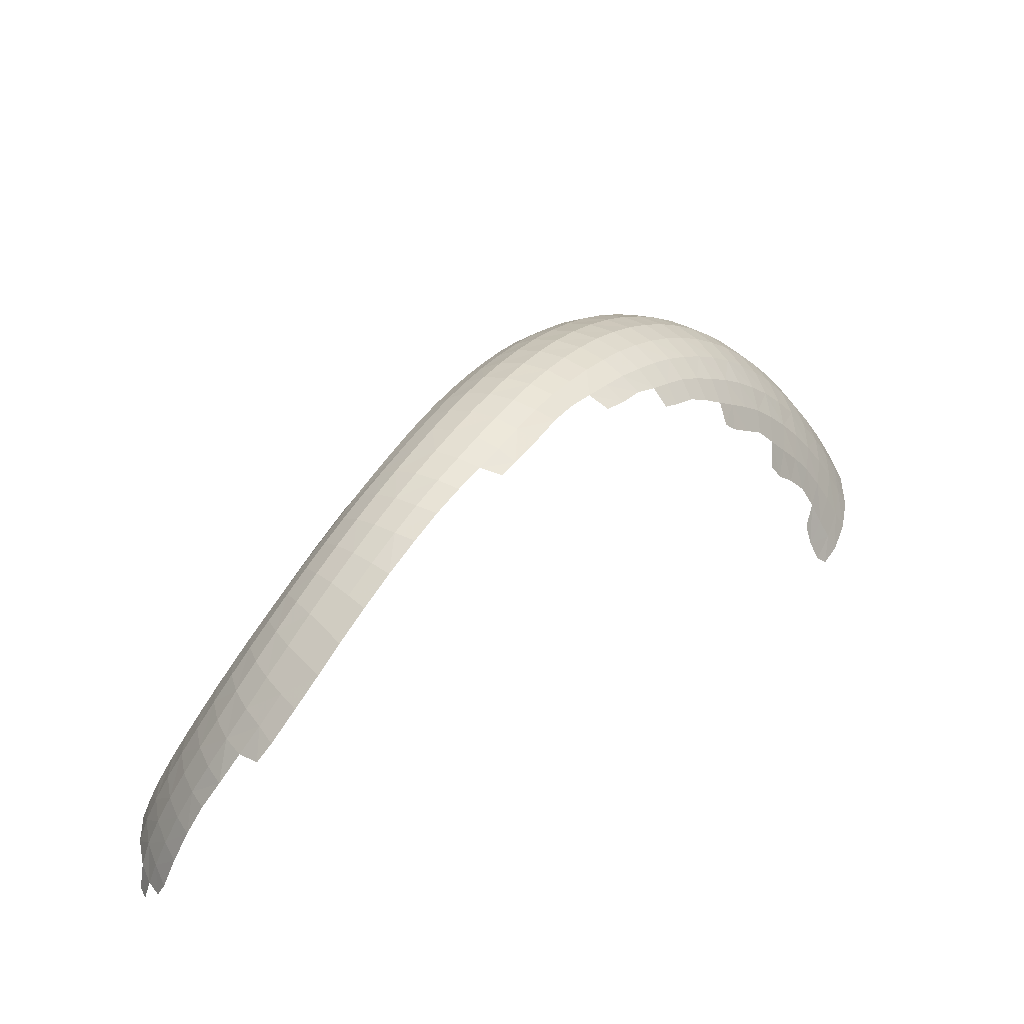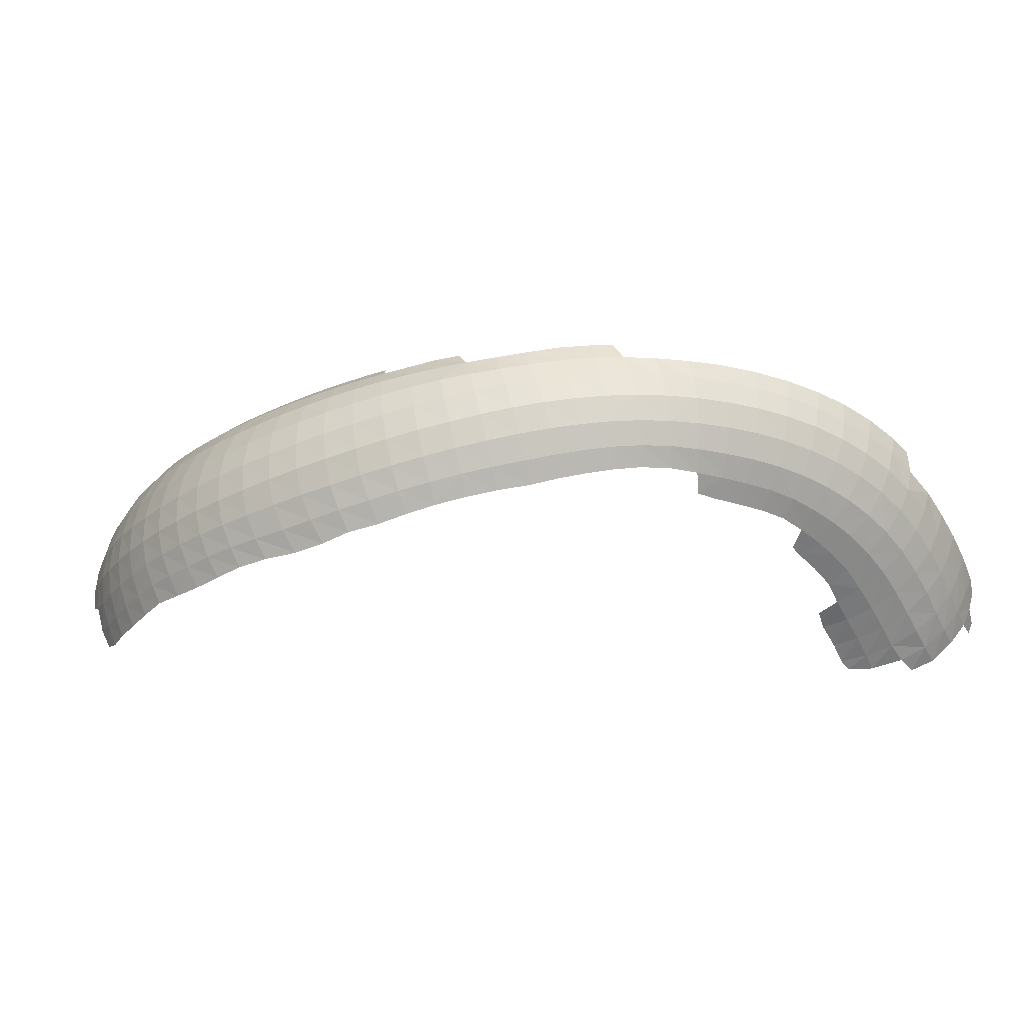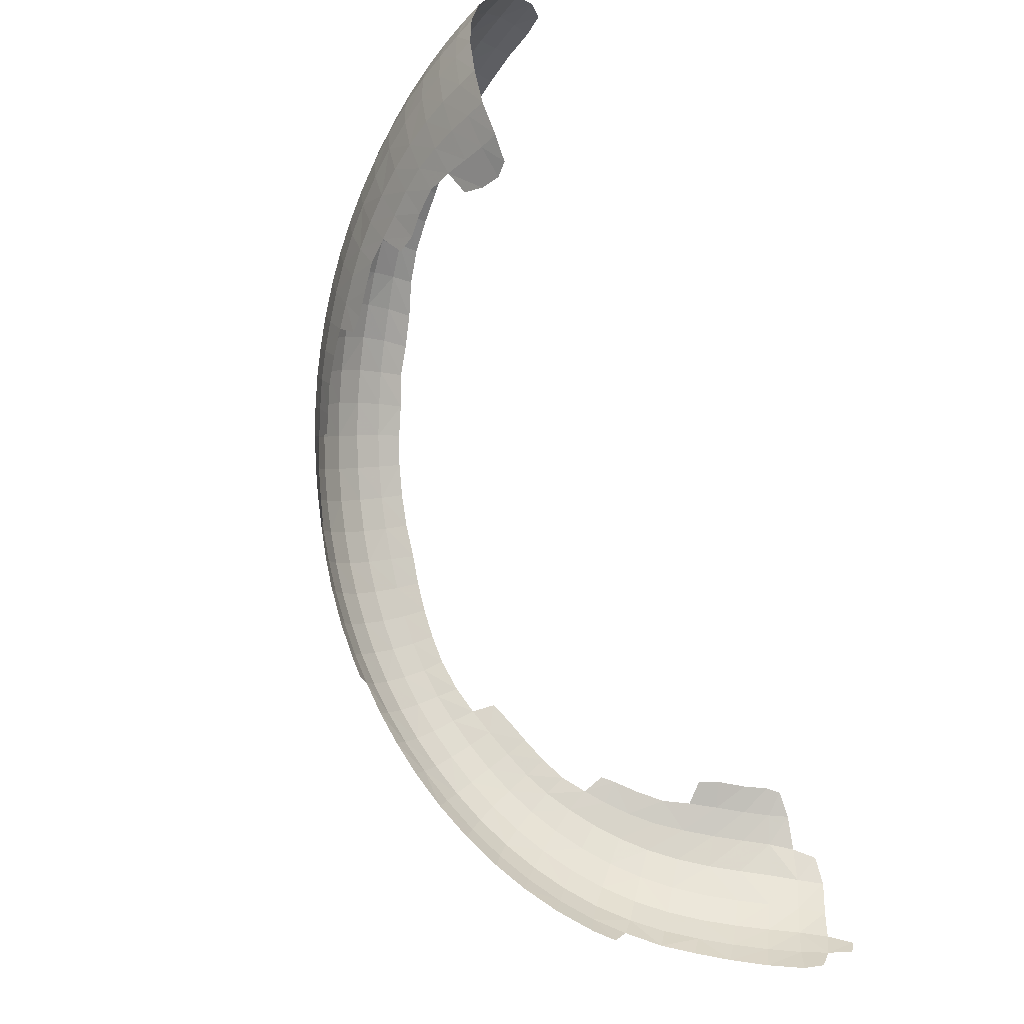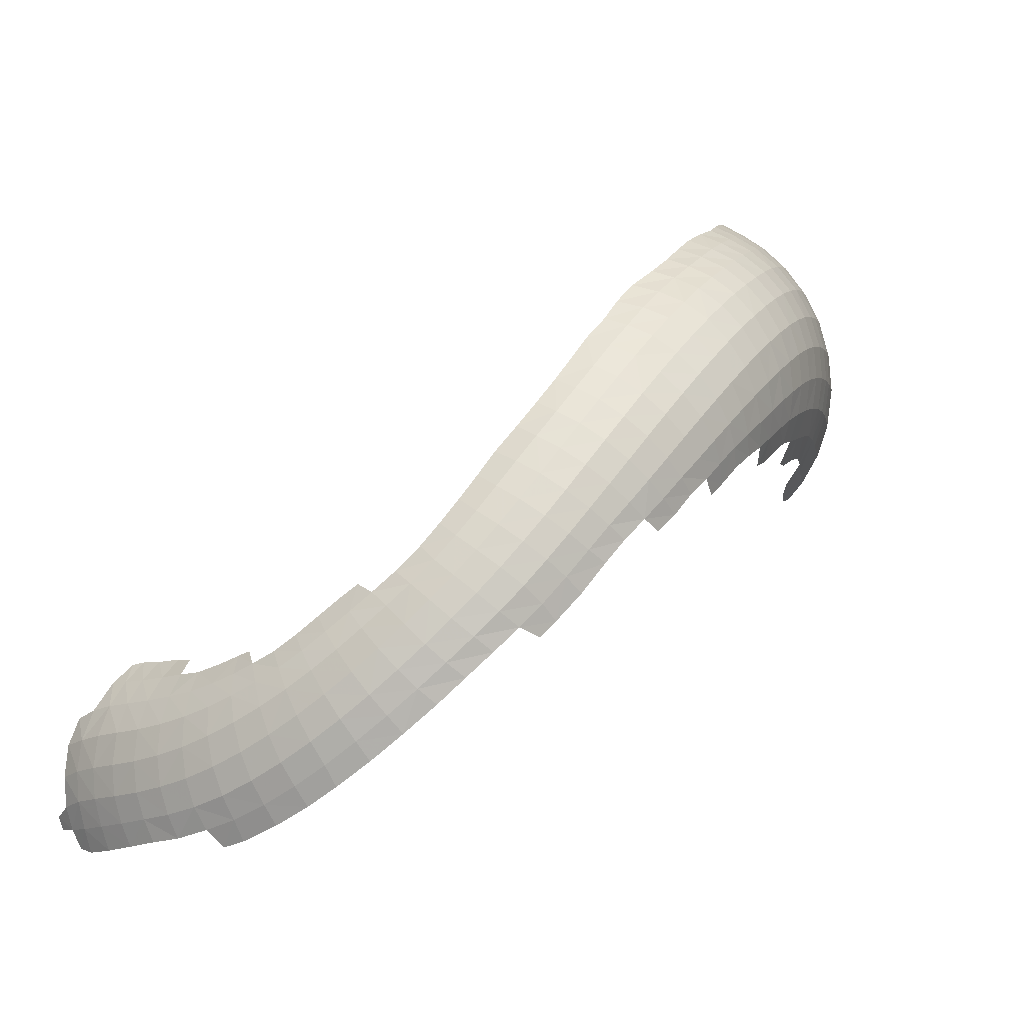
<metadata>
{"format":"obj","ext":"obj","renderer":"f3d","projection":"perspective","resolution":1024,"background":"white","views":[{"elev":44.2,"azim":-8.0,"up":"+Z"},{"elev":53.3,"azim":-140.2,"up":"+Z"},{"elev":-43.4,"azim":114.9,"up":"+Y"},{"elev":-4.7,"azim":-16.9,"up":"+Y"}]}
</metadata>
<code>
v 0.1888 0.1375 0.8407
v 0.172 0.144 0.8041
v 0.1394 0.1801 0.7486
v 0.2175 0.1459 0.9096
v 0.1735 0.187 0.8487
v 0.1542 0.1824 0.7962
v 0.1405 0.23 0.7974
v 0.1306 0.2074 0.7479
v 0.1599 0.2434 0.8523
v 0.1358 0.2924 0.7988
v 0.1563 0.3055 0.8498
v 0.1435 0.3593 0.7937
v 0.1931 0.3799 0.8954
v 0.1656 0.37 0.8431
v 0.1648 0.4144 0.7986
v 0.1898 0.4319 0.8383
v 0.217 0.4409 0.8821
v 0.2307 0.4896 0.8308
v 0.2515 0.4907 0.8673
v 0.2709 0.527 0.8316
v 0.2906 0.532 0.8531
v 1.662 1.551 0.7659
v 0.2893 0.1697 1.044
v 0.2518 0.1577 0.9799
v 0.2005 0.195 0.9112
v 0.2702 0.2152 1.041
v 0.2333 0.2044 0.9765
v 0.1865 0.2516 0.9115
v 0.2548 0.2689 1.036
v 0.2186 0.2593 0.9737
v 0.1831 0.3148 0.9058
v 0.2505 0.3309 1.026
v 0.2149 0.3222 0.9653
v 0.2246 0.387 0.9511
v 0.2595 0.3946 1.009
v 0.2476 0.4465 0.9326
v 0.2817 0.4525 0.987
v 0.2803 0.4943 0.9128
v 0.3138 0.4998 0.9636
v 0.3171 0.5326 0.8949
v 0.4426 0.1789 1.208
v 0.4101 0.1654 1.172
v 0.3767 0.1993 1.162
v 0.3296 0.1799 1.101
v 0.4217 0.221 1.215
v 0.3093 0.227 1.101
v 0.398 0.2683 1.217
v 0.3522 0.2443 1.16
v 0.3357 0.3002 1.155
v 0.2939 0.2821 1.097
v 0.3298 0.3616 1.141
v 0.2891 0.3438 1.085
v 0.2971 0.4058 1.066
v 0.3361 0.4211 1.12
v 0.3528 0.4713 1.093
v 0.3176 0.4611 1.042
v 0.3446 0.5055 1.014
v 0.372 0.5097 1.063
v 0.3509 0.5371 0.9426
v 0.3683 0.5364 0.981
v 0.4956 0.2118 1.265
v 0.5469 0.2493 1.315
v 0.5207 0.2892 1.318
v 0.4707 0.2522 1.268
v 0.4934 0.3349 1.317
v 0.4452 0.299 1.269
v 0.4253 0.3538 1.26
v 0.3798 0.3243 1.21
v 0.4145 0.4109 1.24
v 0.3716 0.384 1.193
v 0.3752 0.4403 1.168
v 0.4144 0.463 1.211
v 0.4239 0.5058 1.178
v 0.3891 0.4872 1.139
v 0.4391 0.5419 1.148
v 0.4064 0.5249 1.109
v 0.6497 0.3378 1.399
v 0.5938 0.2885 1.357
v 0.57 0.33 1.361
v 0.6216 0.3758 1.4
v 0.5911 0.4184 1.397
v 0.5421 0.375 1.36
v 0.5177 0.4253 1.345
v 0.4715 0.3876 1.305
v 0.5639 0.4656 1.38
v 0.458 0.4414 1.282
v 0.5009 0.475 1.319
v 0.4543 0.4891 1.25
v 0.4936 0.5171 1.285
v 0.4558 0.5255 1.212
v 0.4908 0.5492 1.248
v 0.4562 0.5503 1.172
v 0.7636 0.4457 1.465
v 0.7057 0.3903 1.435
v 0.6741 0.4249 1.434
v 0.7262 0.4755 1.463
v 0.6888 0.5117 1.456
v 0.6403 0.4643 1.429
v 0.6098 0.5081 1.41
v 0.6554 0.5525 1.436
v 0.5436 0.5113 1.352
v 0.63 0.5916 1.404
v 0.5867 0.5505 1.38
v 0.5329 0.5494 1.315
v 0.5736 0.5861 1.341
v 0.5281 0.5808 1.277
v 0.5669 0.6165 1.303
v 0.9569 0.5732 1.5
v 0.8142 0.4962 1.485
v 0.8647 0.545 1.5
v 0.7759 0.5249 1.485
v 0.8252 0.5742 1.502
v 0.7835 0.6082 1.495
v 0.7365 0.5597 1.478
v 0.7455 0.6442 1.474
v 0.7008 0.5981 1.457
v 0.6734 0.6337 1.425
v 0.7164 0.676 1.442
v 0.6541 0.6612 1.387
v 0.6152 0.6245 1.366
v 0.6074 0.6537 1.327
v 0.6358 0.6782 1.347
v 1.039 0.6586 1.506
v 0.9885 0.6044 1.503
v 0.9137 0.5918 1.509
v 0.9579 0.6373 1.515
v 0.8723 0.6216 1.514
v 0.9184 0.6709 1.522
v 0.8739 0.7059 1.515
v 0.8292 0.6567 1.507
v 0.8322 0.7396 1.494
v 0.7893 0.6914 1.486
v 0.7596 0.7217 1.455
v 0.8006 0.7686 1.462
v 0.7404 0.7491 1.422
v 0.6953 0.7008 1.407
v 1.088 0.7177 1.506
v 1.129 0.7628 1.5
v 1.004 0.6888 1.518
v 1.05 0.742 1.518
v 0.9633 0.7214 1.526
v 1.008 0.772 1.526
v 0.9178 0.7557 1.519
v 0.9613 0.8058 1.519
v 0.9169 0.8386 1.498
v 0.8746 0.7887 1.498
v 0.8407 0.8167 1.465
v 0.8808 0.8659 1.464
v 0.7777 0.7941 1.428
v 0.8153 0.841 1.43
v 1.213 0.7848 1.464
v 1.254 0.8195 1.449
v 1.221 0.8493 1.475
v 1.176 0.8063 1.488
v 1.138 0.8366 1.506
v 1.093 0.7904 1.514
v 1.051 0.8221 1.521
v 1.139 0.9205 1.502
v 1.095 0.8716 1.513
v 1.005 0.8564 1.515
v 1.048 0.9074 1.507
v 1.003 0.9406 1.486
v 0.9598 0.8892 1.494
v 0.9219 0.9157 1.46
v 0.9654 0.9668 1.453
v 0.853 0.8889 1.429
v 0.89 0.9366 1.423
v 1.36 0.8673 1.38
v 1.294 0.8627 1.434
v 1.336 0.8959 1.412
v 1.264 0.8925 1.459
v 1.308 0.933 1.44
v 1.227 0.9291 1.479
v 1.183 0.8832 1.494
v 1.272 0.9743 1.459
v 1.183 0.9689 1.486
v 1.229 1.017 1.466
v 1.092 0.958 1.495
v 1.137 1.008 1.479
v 1.047 0.9918 1.475
v 1.092 1.042 1.459
v 1.054 1.068 1.428
v 1.01 1.018 1.443
v 0.9356 0.9882 1.419
v 0.9795 1.038 1.409
v 1.431 0.9292 1.339
v 1.388 0.8907 1.363
v 1.417 0.9672 1.367
v 1.375 0.931 1.391
v 1.351 0.9733 1.418
v 1.394 1.011 1.393
v 1.317 1.018 1.437
v 1.361 1.06 1.41
v 1.274 1.063 1.443
v 1.321 1.107 1.415
v 1.229 1.105 1.435
v 1.183 1.057 1.459
v 1.138 1.092 1.44
v 1.185 1.14 1.416
v 1.142 1.164 1.387
v 1.098 1.117 1.41
v 1.062 1.135 1.378
v 1.022 1.087 1.396
v 1.545 0.9545 1.213
v 1.522 0.9452 1.238
v 1.473 0.9571 1.308
v 1.513 0.9809 1.274
v 1.501 1.029 1.307
v 1.459 0.9995 1.339
v 1.437 1.048 1.364
v 1.481 1.083 1.331
v 1.451 1.138 1.345
v 1.406 1.1 1.38
v 1.367 1.15 1.384
v 1.414 1.19 1.348
v 1.324 1.194 1.375
v 1.276 1.151 1.408
v 1.231 1.186 1.389
v 1.279 1.23 1.358
v 1.188 1.21 1.362
v 1.232 1.253 1.332
v 1.148 1.226 1.333
v 1.102 1.18 1.356
v 1.185 1.268 1.304
v 1.582 0.9788 1.181
v 1.549 1.005 1.243
v 1.587 1.03 1.21
v 1.584 1.087 1.236
v 1.543 1.059 1.272
v 1.568 1.147 1.255
v 1.525 1.117 1.294
v 1.542 1.206 1.265
v 1.496 1.174 1.307
v 1.461 1.227 1.308
v 1.419 1.273 1.3
v 1.372 1.235 1.339
v 1.373 1.308 1.285
v 1.326 1.27 1.323
v 1.278 1.294 1.3
v 1.327 1.332 1.264
v 1.286 1.348 1.243
v 1.23 1.309 1.274
v 1.649 0.9696 1.069
v 1.672 0.9704 1.033
v 1.622 1.005 1.148
v 1.657 1.016 1.105
v 1.665 1.073 1.132
v 1.626 1.054 1.173
v 1.624 1.113 1.196
v 1.665 1.135 1.152
v 1.654 1.2 1.164
v 1.611 1.175 1.211
v 1.586 1.236 1.219
v 1.552 1.291 1.219
v 1.507 1.26 1.265
v 1.465 1.307 1.258
v 1.511 1.337 1.212
v 1.42 1.342 1.244
v 1.466 1.373 1.2
v 1.375 1.366 1.226
v 1.42 1.397 1.183
v 1.375 1.415 1.166
v 1.334 1.382 1.207
v 1.705 0.9863 1
v 1.692 1.027 1.063
v 1.727 1.039 1.021
v 1.742 1.1 1.039
v 1.704 1.089 1.087
v 1.746 1.167 1.052
v 1.706 1.154 1.103
v 1.737 1.236 1.06
v 1.696 1.22 1.113
v 1.673 1.283 1.118
v 1.63 1.262 1.17
v 1.597 1.317 1.169
v 1.639 1.34 1.117
v 1.555 1.364 1.163
v 1.597 1.387 1.112
v 1.51 1.4 1.153
v 1.551 1.424 1.104
v 1.505 1.449 1.091
v 1.463 1.425 1.138
v 1.46 1.469 1.076
v 1.416 1.444 1.122
v 1.745 0.9442 0.8848
v 1.74 0.9964 0.9587
v 1.767 0.9884 0.9094
v 1.762 1.046 0.9749
v 1.793 1.044 0.9261
v 1.812 1.108 0.937
v 1.778 1.107 0.9888
v 1.82 1.179 0.9438
v 1.784 1.175 0.9983
v 1.777 1.246 1.004
v 1.755 1.313 1.006
v 1.715 1.3 1.063
v 1.68 1.358 1.063
v 1.72 1.373 1.006
v 1.676 1.423 1.003
v 1.637 1.407 1.059
v 1.629 1.463 0.9964
v 1.591 1.445 1.052
v 1.545 1.471 1.04
v 1.582 1.49 0.9852
v 1.54 1.512 0.9733
v 1.505 1.49 1.028
v 1.773 0.9133 0.8022
v 1.755 0.9251 0.8435
v 1.79 0.9767 0.8619
v 1.811 0.9662 0.8187
v 1.821 1.037 0.8767
v 1.845 1.029 0.8313
v 1.843 1.105 0.8861
v 1.851 1.179 0.8914
v 1.845 1.254 0.894
v 1.813 1.251 0.9476
v 1.825 1.325 0.8942
v 1.792 1.32 0.9493
v 1.757 1.382 0.9489
v 1.713 1.435 0.9456
v 1.791 1.389 0.8919
v 1.778 1.45 0.8299
v 1.748 1.444 0.8869
v 1.699 1.488 0.8789
v 1.665 1.477 0.9383
v 1.617 1.507 0.9272
v 1.651 1.519 0.8687
v 1.607 1.543 0.8578
v 1.573 1.53 0.9153
v 1.796 0.919 0.7788
v 1.831 0.9599 0.7814
v 1.866 1.022 0.7916
v 1.868 1.1 0.839
v 1.89 1.093 0.7968
v 1.878 1.177 0.844
v 1.899 1.178 0.803
v 1.893 1.257 0.8039
v 1.872 1.255 0.8458
v 1.852 1.328 0.8435
v 1.873 1.333 0.7975
v 1.82 1.393 0.8376
v 1.848 1.416 0.7451
v 1.84 1.4 0.7882
v 1.803 1.452 0.7778
v 1.823 1.454 0.7314
v 1.761 1.493 0.768
v 1.731 1.494 0.8205
v 1.792 1.484 0.7271
v 1.711 1.529 0.7586
v 1.681 1.526 0.8118
v 1.633 1.552 0.8042
f 2 6 5 1
f 5 25 4 1
f 8 7 6 3
f 25 27 24 4
f 6 7 9 5
f 9 28 25 5
f 10 11 9 7
f 11 31 28 9
f 12 14 11 10
f 14 13 31 11
f 15 16 14 12
f 14 16 17 13
f 17 36 34 13
f 34 33 31 13
f 18 19 17 16
f 19 38 36 17
f 20 21 19 18
f 21 40 38 19
f 24 27 26 23
f 26 46 44 23
f 28 30 27 25
f 27 30 29 26
f 29 50 46 26
f 31 33 30 28
f 30 33 32 29
f 32 52 50 29
f 33 34 35 32
f 35 53 52 32
f 36 37 35 34
f 37 56 53 35
f 38 39 37 36
f 39 57 56 37
f 40 59 39 38
f 59 60 57 39
f 42 43 45 41
f 45 64 61 41
f 44 46 48 43
f 48 47 45 43
f 47 66 64 45
f 50 49 48 46
f 48 49 68 47
f 68 67 66 47
f 50 52 51 49
f 51 70 68 49
f 52 53 54 51
f 54 71 70 51
f 56 55 54 53
f 55 74 71 54
f 56 57 58 55
f 58 76 74 55
f 64 63 62 61
f 63 79 78 62
f 64 66 65 63
f 65 82 79 63
f 66 67 84 65
f 84 83 82 65
f 68 70 69 67
f 69 86 84 67
f 70 71 72 69
f 72 88 86 69
f 74 73 72 71
f 73 90 88 72
f 74 76 75 73
f 75 92 90 73
f 78 79 80 77
f 80 95 94 77
f 82 81 80 79
f 81 98 95 80
f 82 83 85 81
f 85 99 98 81
f 84 86 87 83
f 87 101 85 83
f 101 103 99 85
f 88 89 87 86
f 89 104 101 87
f 90 91 89 88
f 91 106 104 89
f 94 95 96 93
f 96 111 109 93
f 98 97 96 95
f 97 114 111 96
f 98 99 100 97
f 100 116 114 97
f 103 102 100 99
f 102 117 116 100
f 104 105 103 101
f 103 105 120 102
f 120 119 117 102
f 106 107 105 104
f 107 121 120 105
f 125 126 124 108
f 111 112 110 109
f 112 127 125 110
f 114 113 112 111
f 113 130 127 112
f 114 116 115 113
f 115 132 130 113
f 116 117 118 115
f 118 133 132 115
f 119 136 118 117
f 136 135 133 118
f 120 121 122 119
f 124 126 139 123
f 139 140 137 123
f 127 128 126 125
f 128 141 139 126
f 130 129 128 127
f 129 143 141 128
f 130 132 131 129
f 131 146 143 129
f 132 133 134 131
f 134 147 146 131
f 135 149 134 133
f 149 150 147 134
f 140 156 138 137
f 156 155 154 138
f 141 142 140 139
f 142 157 156 140
f 143 144 142 141
f 144 160 157 142
f 146 145 144 143
f 145 163 160 144
f 146 147 148 145
f 148 164 163 145
f 150 166 148 147
f 166 167 164 148
f 154 153 152 151
f 153 171 169 152
f 154 155 174 153
f 174 173 171 153
f 156 157 159 155
f 159 158 174 155
f 160 161 159 157
f 159 161 178 158
f 178 179 176 158
f 176 173 174 158
f 163 162 161 160
f 162 180 178 161
f 163 164 165 162
f 165 183 180 162
f 167 184 165 164
f 184 185 183 165
f 170 189 187 168
f 171 172 170 169
f 172 190 189 170
f 173 175 172 171
f 175 192 190 172
f 176 177 175 173
f 177 194 192 175
f 179 197 177 176
f 197 196 194 177
f 180 181 179 178
f 181 198 197 179
f 183 182 181 180
f 182 201 198 181
f 183 185 203 182
f 203 202 201 182
f 187 189 188 186
f 188 209 206 186
f 189 190 191 188
f 191 210 209 188
f 192 193 191 190
f 193 213 210 191
f 194 195 193 192
f 195 214 213 193
f 196 217 195 194
f 217 216 214 195
f 197 198 199 196
f 199 218 217 196
f 201 200 199 198
f 200 220 218 199
f 201 202 223 200
f 223 222 220 200
f 205 207 226 204
f 226 227 225 204
f 209 208 207 206
f 208 229 226 207
f 209 210 211 208
f 211 231 229 208
f 213 212 211 210
f 212 233 231 211
f 213 214 215 212
f 215 234 233 212
f 216 236 215 214
f 236 235 234 215
f 217 218 219 216
f 219 238 236 216
f 220 221 219 218
f 221 239 238 219
f 222 224 221 220
f 224 242 239 221
f 227 248 245 225
f 229 228 227 226
f 228 249 248 227
f 229 231 230 228
f 230 252 249 228
f 231 233 232 230
f 232 253 252 230
f 233 234 255 232
f 255 254 253 232
f 235 256 255 234
f 236 238 237 235
f 237 258 256 235
f 238 239 240 237
f 240 260 258 237
f 242 241 240 239
f 241 263 260 240
f 246 265 244 243
f 265 266 264 244
f 248 247 246 245
f 247 268 265 246
f 248 249 250 247
f 250 270 268 247
f 252 251 250 249
f 251 272 270 250
f 252 253 274 251
f 274 273 272 251
f 254 275 274 253
f 255 256 257 254
f 257 277 275 254
f 258 259 257 256
f 259 279 277 257
f 260 261 259 258
f 261 282 279 259
f 263 262 261 260
f 262 284 282 261
f 266 288 286 264
f 268 267 266 265
f 267 291 288 266
f 268 270 269 267
f 269 293 291 267
f 270 272 271 269
f 271 294 293 269
f 272 273 296 271
f 296 295 294 271
f 274 275 276 273
f 276 297 296 273
f 277 278 276 275
f 278 300 297 276
f 279 280 278 277
f 280 302 300 278
f 282 281 280 279
f 281 303 302 280
f 282 284 283 281
f 283 306 303 281
f 287 309 308 285
f 288 289 287 286
f 289 311 309 287
f 291 290 289 288
f 290 313 311 289
f 291 293 292 290
f 292 314 313 290
f 293 294 316 292
f 316 315 314 292
f 295 318 316 294
f 296 297 298 295
f 298 319 318 295
f 300 299 298 297
f 299 320 319 298
f 300 302 301 299
f 301 325 320 299
f 302 303 304 301
f 304 326 325 301
f 306 305 304 303
f 305 329 326 304
f 308 309 310 307
f 310 331 330 307
f 311 312 310 309
f 312 332 331 310
f 313 333 312 311
f 333 334 332 312
f 314 335 333 313
f 315 338 335 314
f 316 318 317 315
f 317 339 338 315
f 318 319 321 317
f 321 341 339 317
f 320 323 321 319
f 325 324 323 320
f 323 322 341 321
f 323 324 347 322
f 347 346 344 322
f 344 343 341 322
f 325 326 327 324
f 327 350 347 324
f 329 328 327 326
f 328 351 350 327
f 335 336 334 333
f 338 337 336 335
f 338 339 340 337
f 341 343 340 339
f 343 344 345 342
f 346 348 345 344
f 347 350 349 346
f 350 351 22 349

</code>
